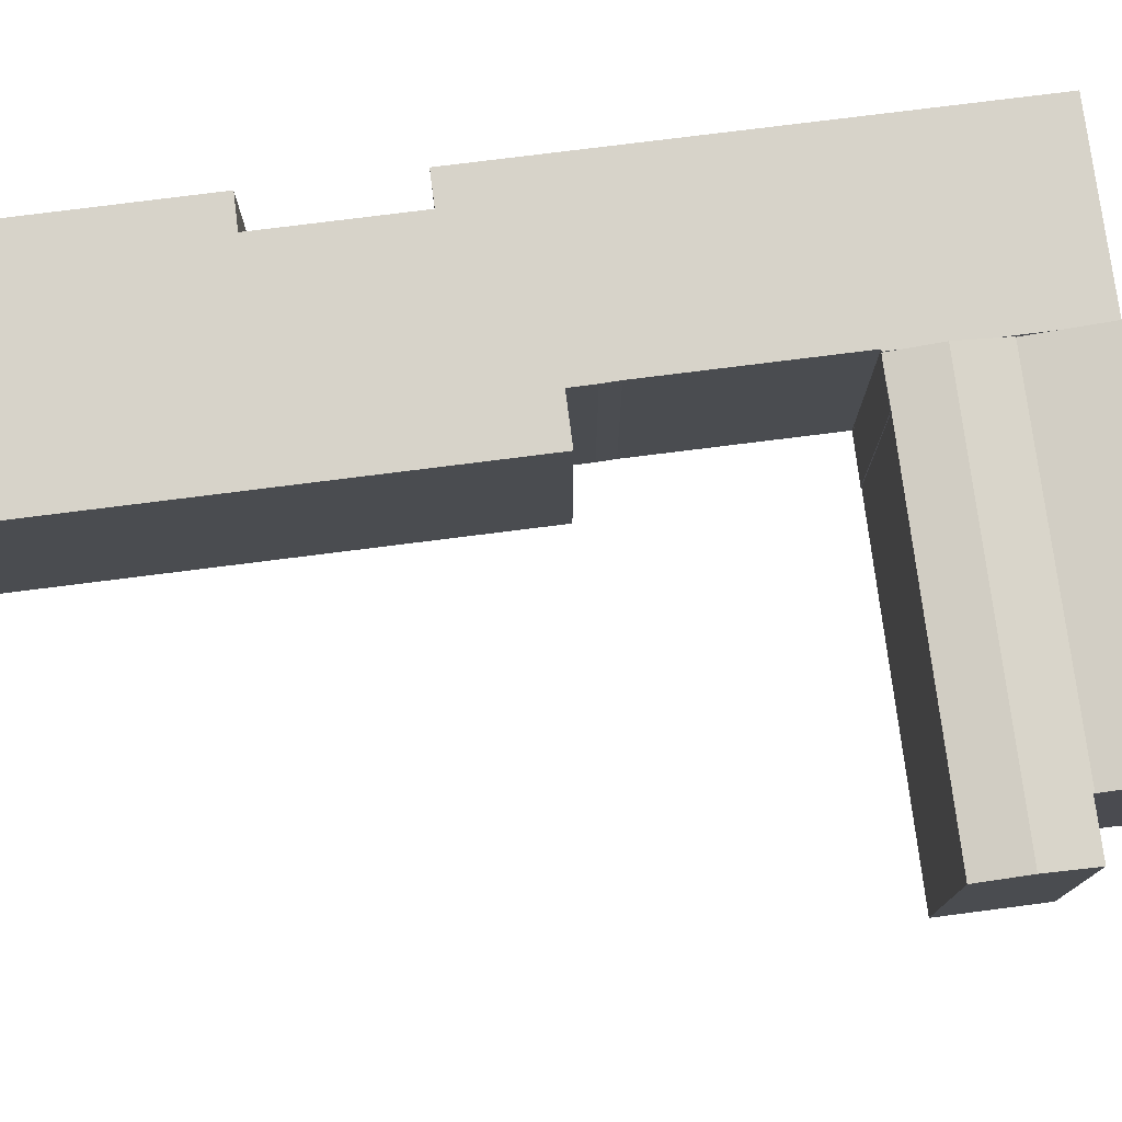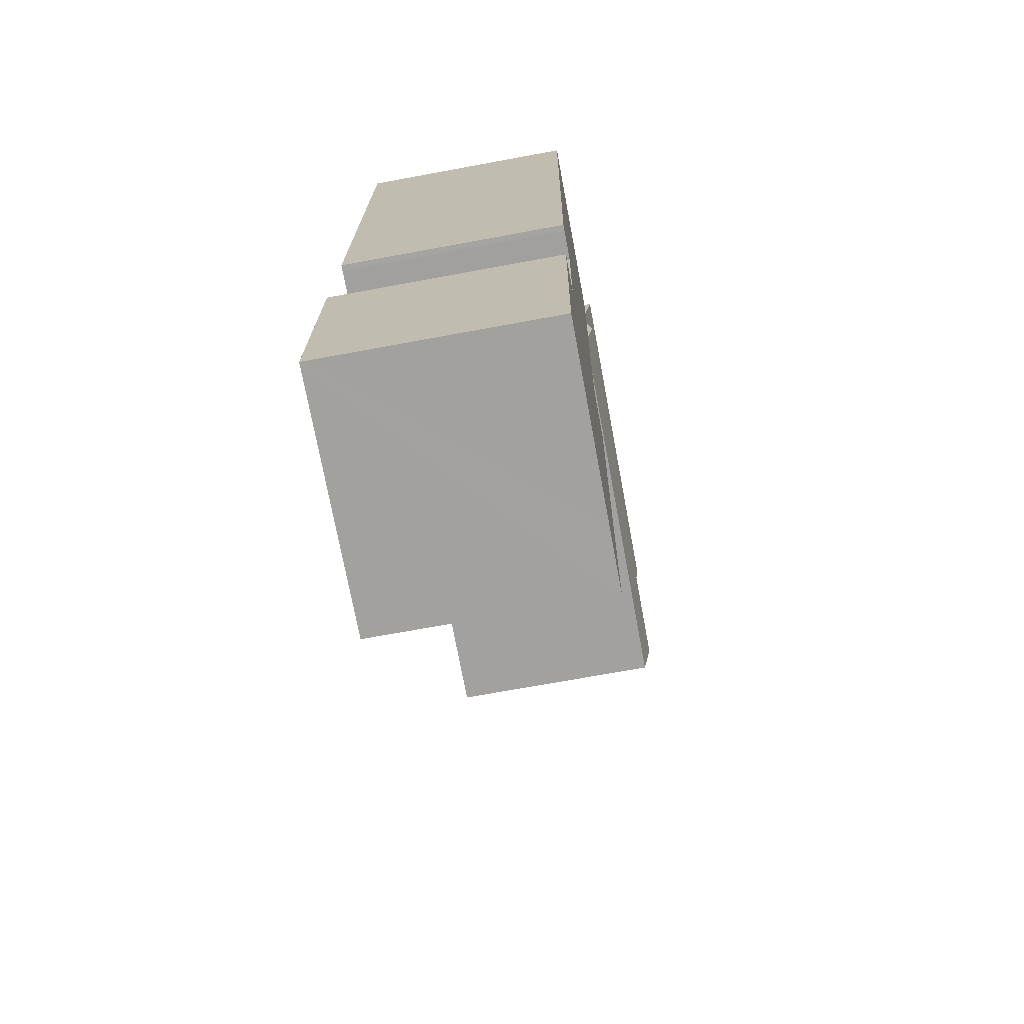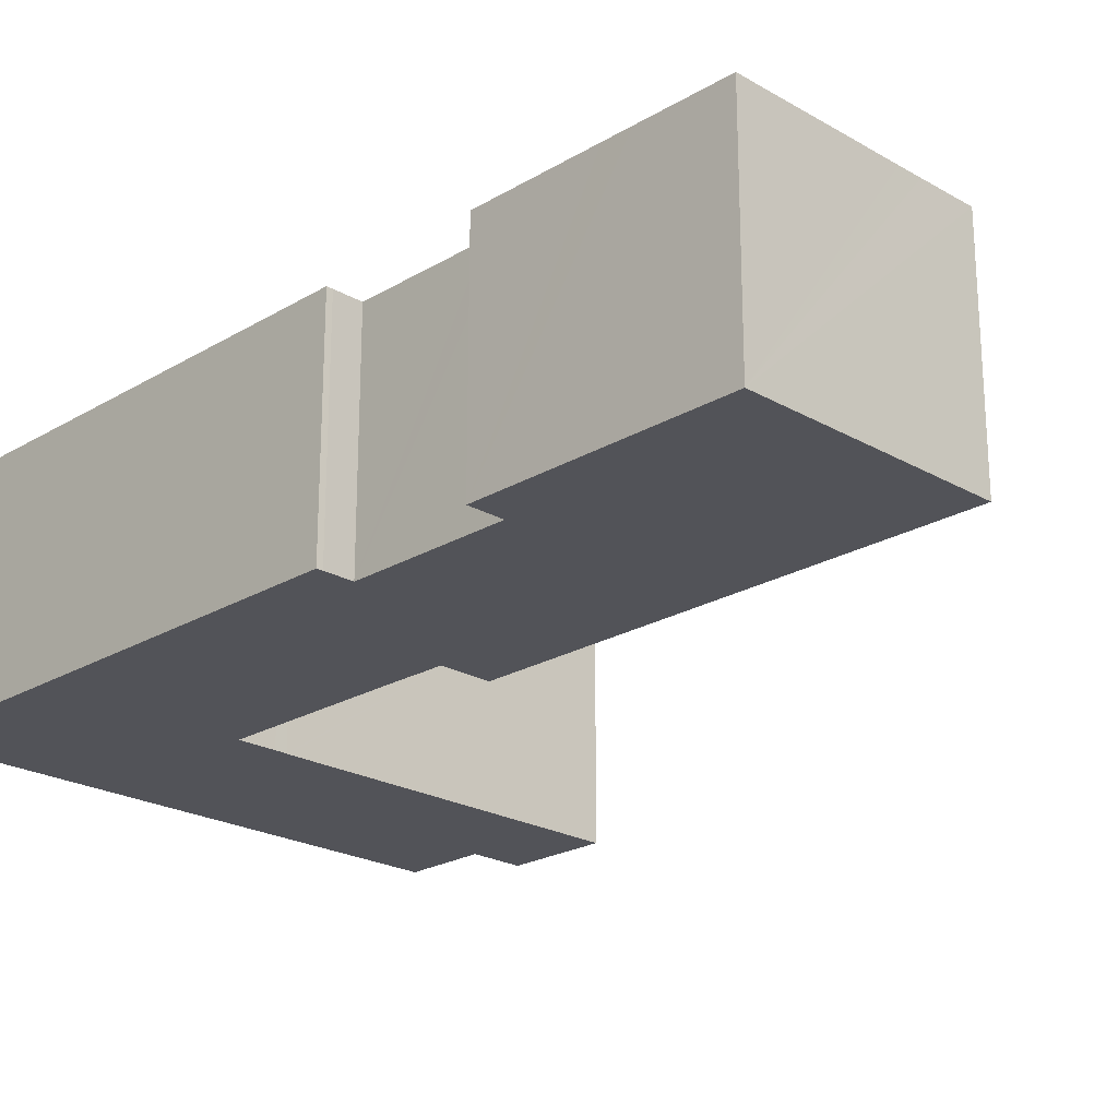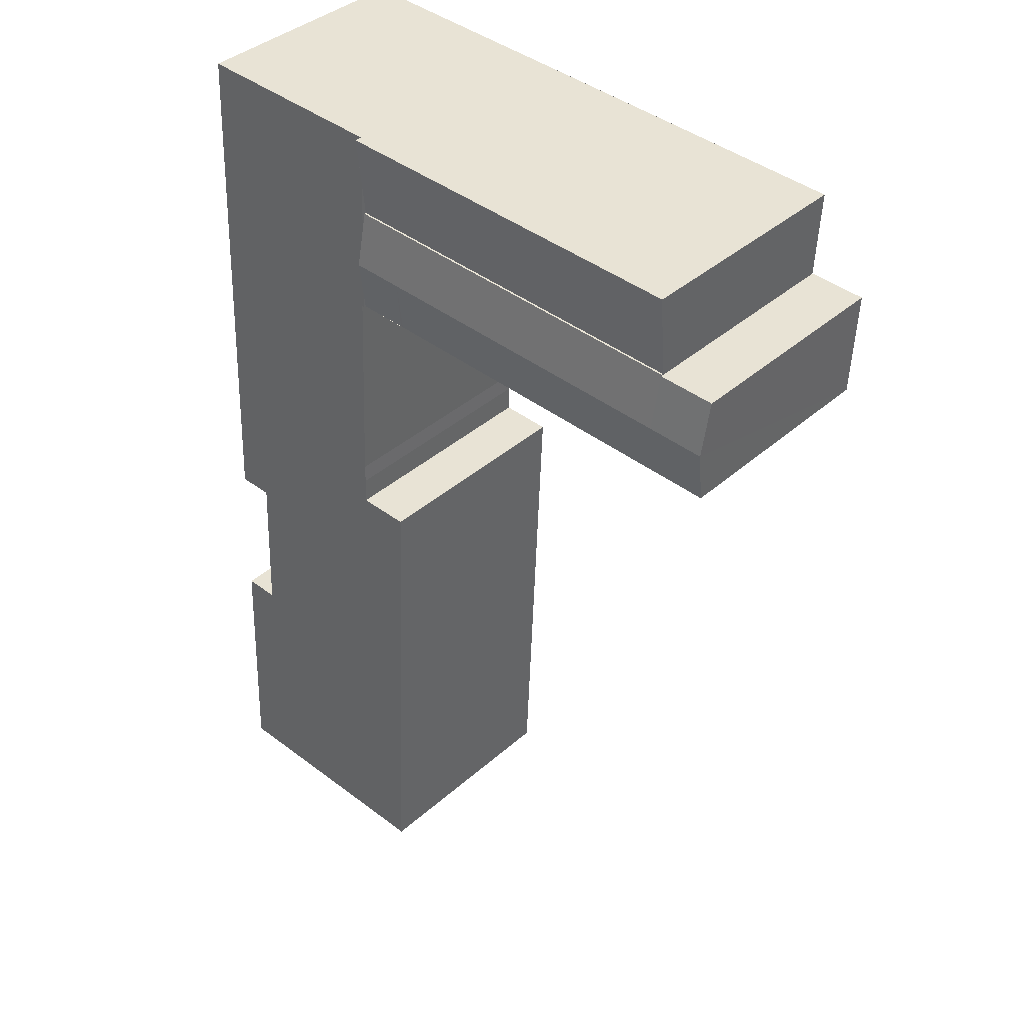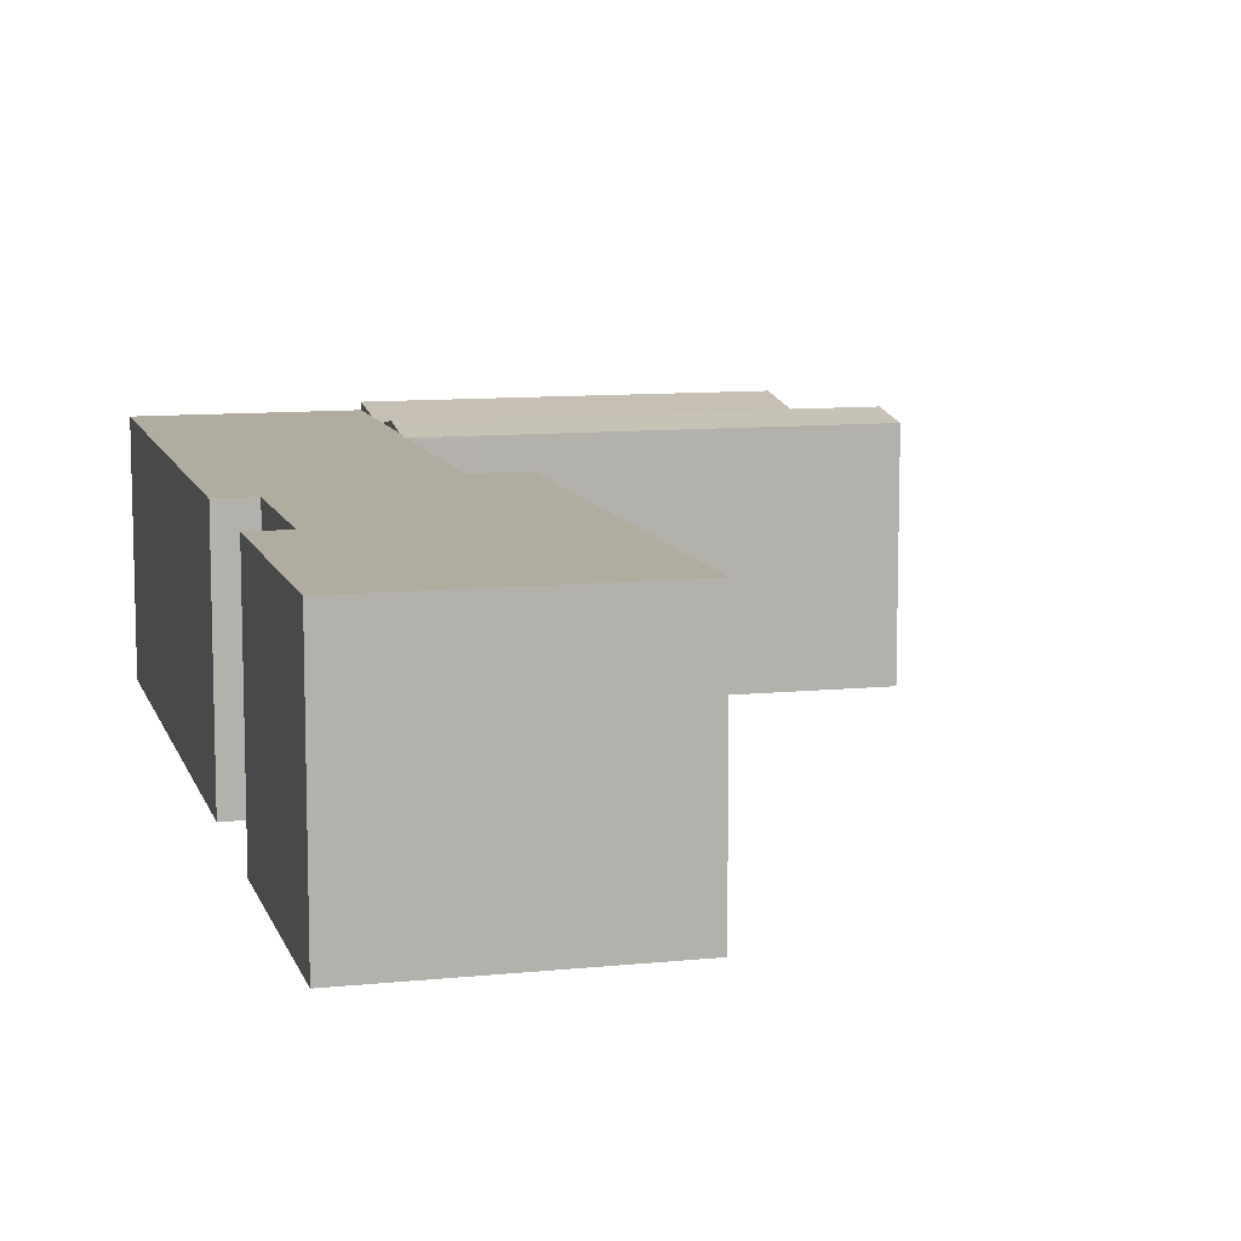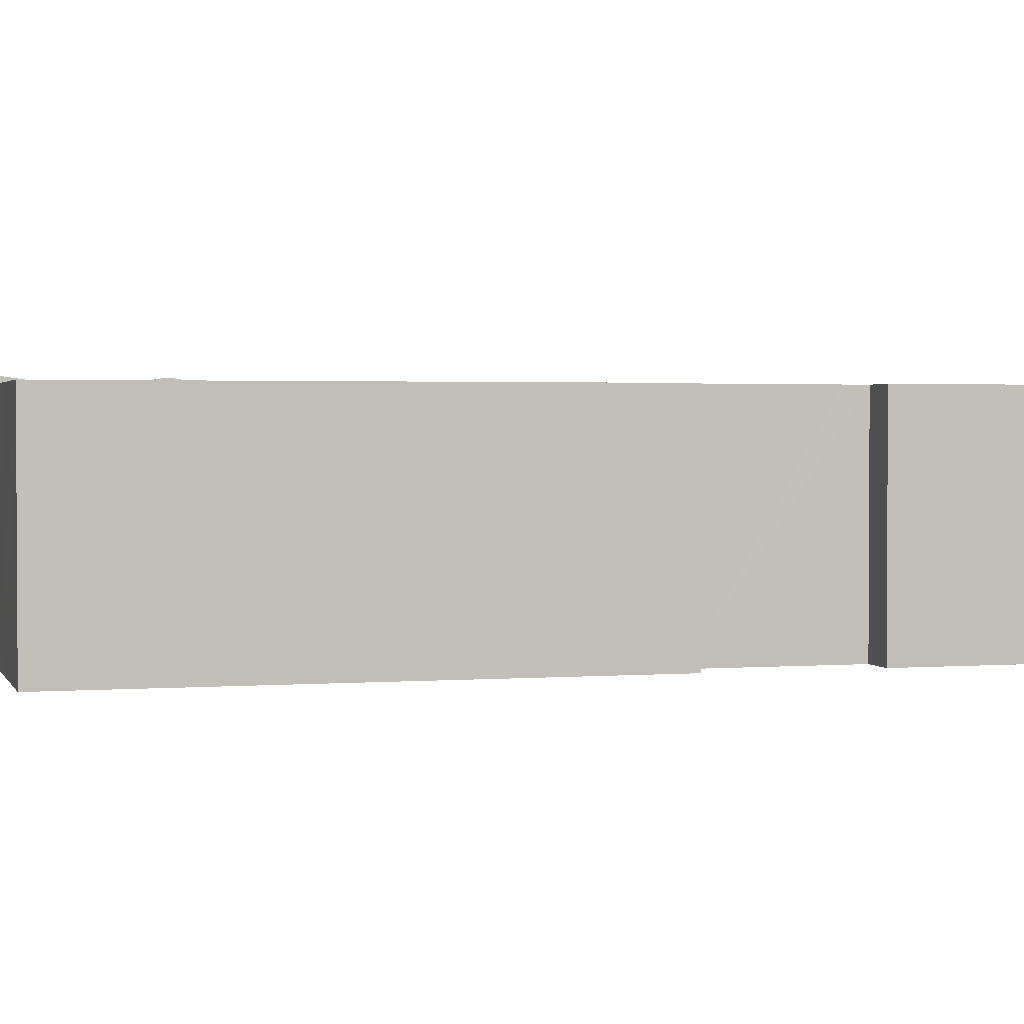
<metadata>
{"format":"obj","ext":"obj","renderer":"f3d","projection":"perspective","resolution":1024,"background":"white","views":[{"elev":76.3,"azim":-99.7,"up":"+Y"},{"elev":-69.8,"azim":100.5,"up":"+Z"},{"elev":-22.6,"azim":133.0,"up":"+Y"},{"elev":38.8,"azim":-137.9,"up":"+Z"},{"elev":10.1,"azim":162.8,"up":"+Y"},{"elev":1.9,"azim":71.8,"up":"+Y"}]}
</metadata>
<code>
v  38.08 13.65 -24.92
v  38.22 13.65 -19.69
v  38.44 13.65 -24.89
v  36.31 13.65 -24.98
v  29.49 13.65 -49.91
v  39.27 13.65 -43.96
v  39.5 13.65 -49.5
v  39.2 13.65 -42.18
v  38.87 13.65 -34.36
v  28.01 13.65 -49.97
v  27.57 13.65 -49.99
v  24.59 13.65 -50.12
v  36.72 13.65 -34.45
v  23.31 13.65 -20.47
v  36.65 13.65 -33.05
v  26.41 13.65 -20.35
v  37.57 13.65 -4.854
v  26.4 13.65 -20.22
v  26.34 13.65 -18.73
v  26.33 13.65 -17.6
v  25.79 13.65 -5.38
v  37.29 13.65 1.689
v  37.06 13.65 6.767
v  25.79 13.65 -5.271
v  25.66 13.65 -5.277
v  25.62 13.65 -4.342
v  25.52 13.65 -2.105
v  30.39 13.65 6.476
v  25.43 13.65 0.133
v  25.38 13.65 1.176
v  25.29 13.65 3.208
v  29.49 13.65 6.438
v  25.16 13.65 6.256
v  38.87 2.104e-15 -34.36
v  39.5 3.031e-15 -49.5
v  39.2 2.583e-15 -42.18
v  39.27 2.692e-15 -43.96
v  37.06 -4.144e-16 6.767
v  37.29 -1.034e-16 1.689
v  37.57 2.972e-16 -4.854
v  38.22 1.206e-15 -19.69
v  38.44 1.524e-15 -24.89
v  36.31 1.53e-15 -24.98
v  36.72 2.11e-15 -34.45
v  36.65 2.024e-15 -33.05
v  24.59 3.069e-15 -50.12
v  29.49 3.056e-15 -49.91
v  28.01 3.06e-15 -49.97
v  27.57 3.061e-15 -49.99
v  25.79 3.228e-16 -5.271
v  25.66 3.231e-16 -5.277
v  38.08 1.526e-15 -24.92
v  23.31 1.253e-15 -20.47
v  26.41 1.246e-15 -20.35
v  26.34 1.147e-15 -18.73
v  26.4 1.238e-15 -20.22
v  26.33 1.078e-15 -17.6
v  25.79 3.294e-16 -5.38
v  25.62 2.659e-16 -4.342
v  25.29 -1.964e-16 3.208
v  25.16 -3.831e-16 6.256
v  25.38 -7.201e-17 1.176
v  25.52 1.289e-16 -2.105
v  25.43 -8.144e-18 0.133
v  30.39 -3.965e-16 6.476
v  29.49 -3.942e-16 6.438
v  0.133 14.01 -3.218
v  3.645 13.51 -6.218
v  0.259 13.51 -6.368
v  3.509 14.01 -3.07
v  22.56 13.51 -5.382
v  22.42 14.01 -2.24
v  22.71 13.51 -5.375
v  24.69 13.5 -5.321
v  25.52 14.01 -2.105
v  25.66 13.5 -5.277
v  0.084 13.82 -2.01
v  0.031 13.62 -0.738
v  0 13.5 8.266e-16
v  3.364 13.5 0.142
v  3.36 13.49 0.228
v  22.28 13.49 1.043
v  25.38 13.49 1.176
v  23.5 13.5 -5.376
v  22.71 13.5 -5.417
v  24.69 3.258e-16 -5.321
v  23.5 3.292e-16 -5.376
v  22.71 3.317e-16 -5.417
v  22.71 3.291e-16 -5.375
v  22.56 3.296e-16 -5.382
v  3.645 3.807e-16 -6.218
v  0.259 3.899e-16 -6.368
v  0 0 0
v  0.133 1.97e-16 -3.218
v  0.084 1.231e-16 -2.01
v  0.031 4.519e-17 -0.738
v  3.364 -8.695e-18 0.142
v  3.36 -1.396e-17 0.228
v  22.28 -6.387e-17 1.043
v  3.116 14.08 5.305
v  22.28 13.37 1.043
v  3.36 13.37 0.228
v  3.147 14.08 5.306
v  22.06 14.08 6.126
v  25.38 13.37 1.176
v  22.26 14.08 6.134
v  25.16 14.08 6.256
v  3.116 -3.248e-16 5.305
v  3.147 -3.249e-16 5.306
v  22.06 -3.751e-16 6.126
v  22.26 -3.756e-16 6.134
g defaultobject
f 1 2 3
f 2 1 4
f 5 6 7
f 6 5 8
f 8 5 9
f 9 5 10
f 9 10 11
f 9 11 12
f 9 12 13
f 13 12 14
f 13 14 15
f 15 14 4
f 4 14 16
f 4 16 2
f 16 17 2
f 17 16 18
f 17 18 19
f 17 19 20
f 17 20 21
f 17 21 22
f 22 21 23
f 23 21 24
f 23 24 25
f 23 25 26
f 23 26 27
f 23 27 28
f 28 27 29
f 28 29 30
f 28 30 31
f 28 31 32
f 32 31 33
f 34 8 9
f 8 34 6
f 6 34 7
f 7 34 35
f 35 34 36
f 35 36 37
f 38 22 23
f 22 38 17
f 17 38 2
f 2 38 39
f 2 39 40
f 2 40 3
f 3 40 41
f 3 41 42
f 43 15 4
f 15 43 13
f 13 43 44
f 44 43 45
f 35 5 7
f 5 35 10
f 10 35 11
f 11 35 12
f 12 35 46
f 46 35 47
f 46 47 48
f 46 48 49
f 50 25 24
f 25 50 51
f 42 1 3
f 1 42 52
f 52 4 1
f 4 52 43
f 46 14 12
f 14 46 53
f 54 18 16
f 18 54 19
f 19 54 55
f 55 54 56
f 55 20 19
f 20 55 57
f 57 21 20
f 21 57 24
f 24 57 50
f 50 57 58
f 51 26 25
f 26 51 27
f 27 51 29
f 29 51 30
f 30 51 31
f 31 51 33
f 33 51 59
f 33 59 60
f 33 60 61
f 60 59 62
f 62 59 63
f 62 63 64
f 53 16 14
f 16 53 54
f 61 32 33
f 32 61 28
f 28 61 23
f 23 61 65
f 23 65 38
f 65 61 66
f 44 9 13
f 9 44 34
f 41 52 42
f 52 41 43
f 40 54 41
f 54 40 56
f 56 40 55
f 55 40 57
f 57 40 58
f 58 40 39
f 58 39 38
f 58 38 50
f 50 38 51
f 51 38 59
f 59 38 63
f 63 38 65
f 63 65 64
f 64 65 62
f 62 65 60
f 60 65 66
f 60 66 61
f 37 47 35
f 47 37 36
f 47 36 34
f 47 34 48
f 48 34 49
f 49 34 46
f 46 34 44
f 46 44 53
f 53 44 45
f 53 45 43
f 53 43 54
f 54 43 41
f 67 68 69
f 68 67 70
f 68 70 71
f 71 70 72
f 71 72 73
f 73 72 74
f 74 72 75
f 74 75 76
f 76 75 26
f 77 70 67
f 70 77 78
f 70 78 79
f 70 79 80
f 70 80 72
f 72 80 81
f 72 81 82
f 72 82 75
f 75 82 83
f 75 83 29
f 26 51 76
f 51 26 75
f 51 75 29
f 51 29 83
f 51 83 59
f 59 83 64
f 64 83 62
f 59 64 63
f 51 74 76
f 74 51 84
f 84 51 85
f 85 51 86
f 85 86 87
f 85 87 88
f 89 71 73
f 71 89 68
f 68 89 90
f 68 90 91
f 68 91 69
f 69 91 92
f 85 89 73
f 89 85 88
f 92 67 69
f 67 92 77
f 77 92 78
f 78 92 79
f 79 92 93
f 93 92 94
f 93 94 95
f 93 95 96
f 97 81 80
f 81 97 98
f 93 80 79
f 80 93 97
f 98 82 81
f 82 98 99
f 82 99 83
f 83 99 62
f 91 94 92
f 94 91 95
f 95 91 96
f 96 91 93
f 93 91 97
f 97 99 98
f 99 97 91
f 99 91 90
f 99 90 62
f 62 90 89
f 62 89 88
f 62 88 87
f 62 87 86
f 62 86 51
f 62 51 64
f 64 51 63
f 63 51 59
f 100 101 102
f 101 100 103
f 101 103 104
f 101 104 105
f 105 104 106
f 105 106 31
f 31 106 107
f 108 103 100
f 103 108 107
f 107 108 61
f 61 108 109
f 61 109 110
f 61 110 111
f 103 106 104
f 106 103 107
f 61 31 107
f 31 61 105
f 105 61 62
f 62 61 60
f 62 101 105
f 101 62 102
f 102 62 98
f 98 62 99
f 102 108 100
f 108 102 98
f 111 60 61
f 60 111 62
f 62 111 99
f 99 111 110
f 99 110 109
f 99 109 98
f 98 109 108

</code>
